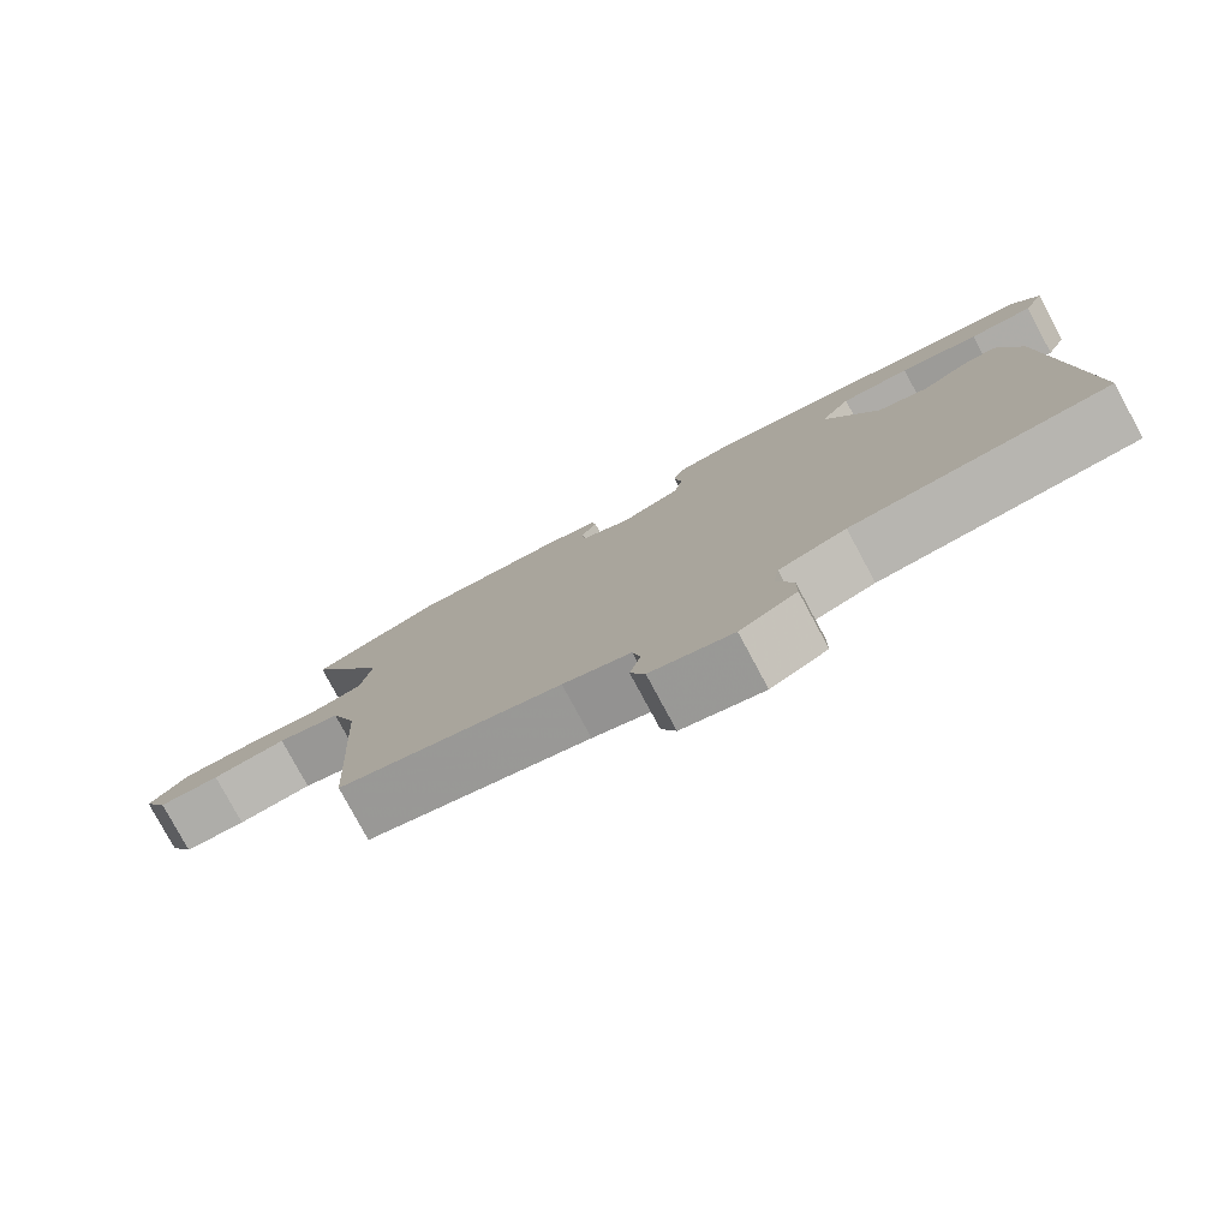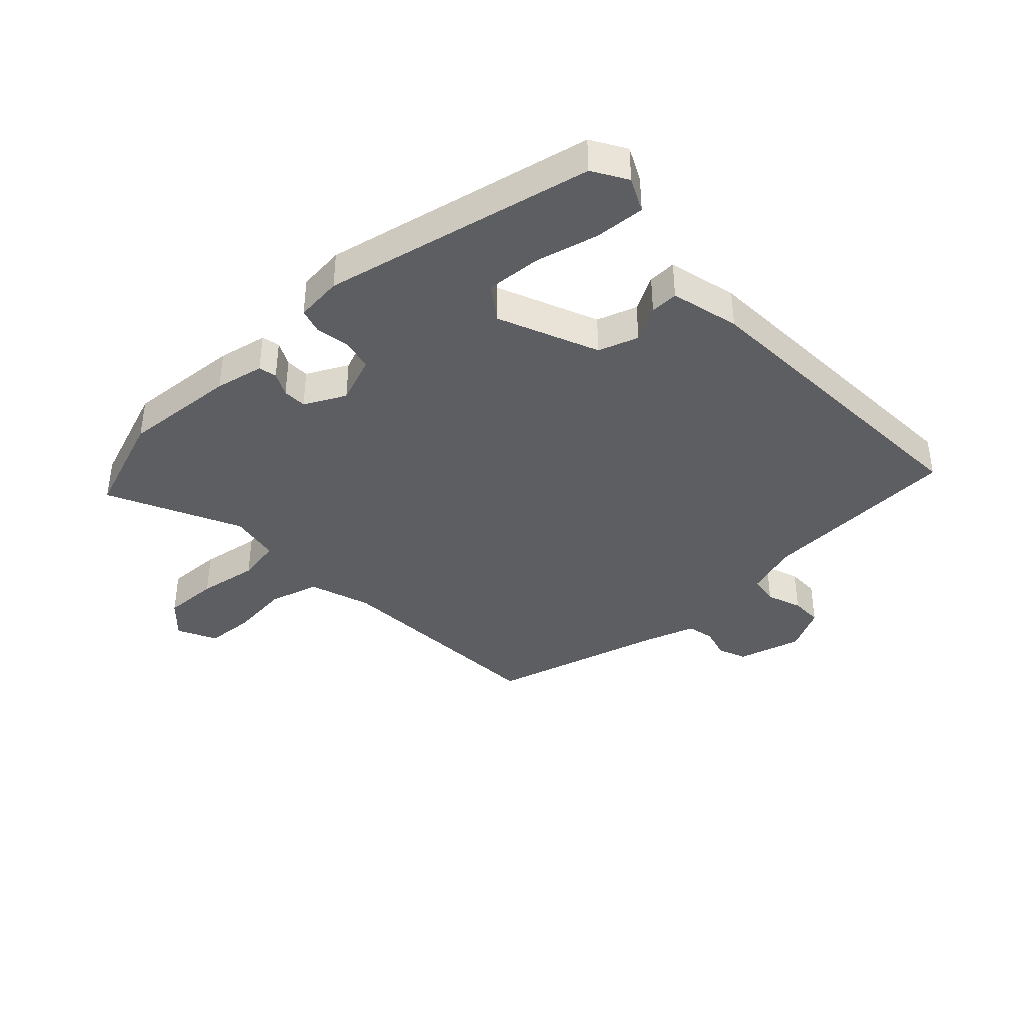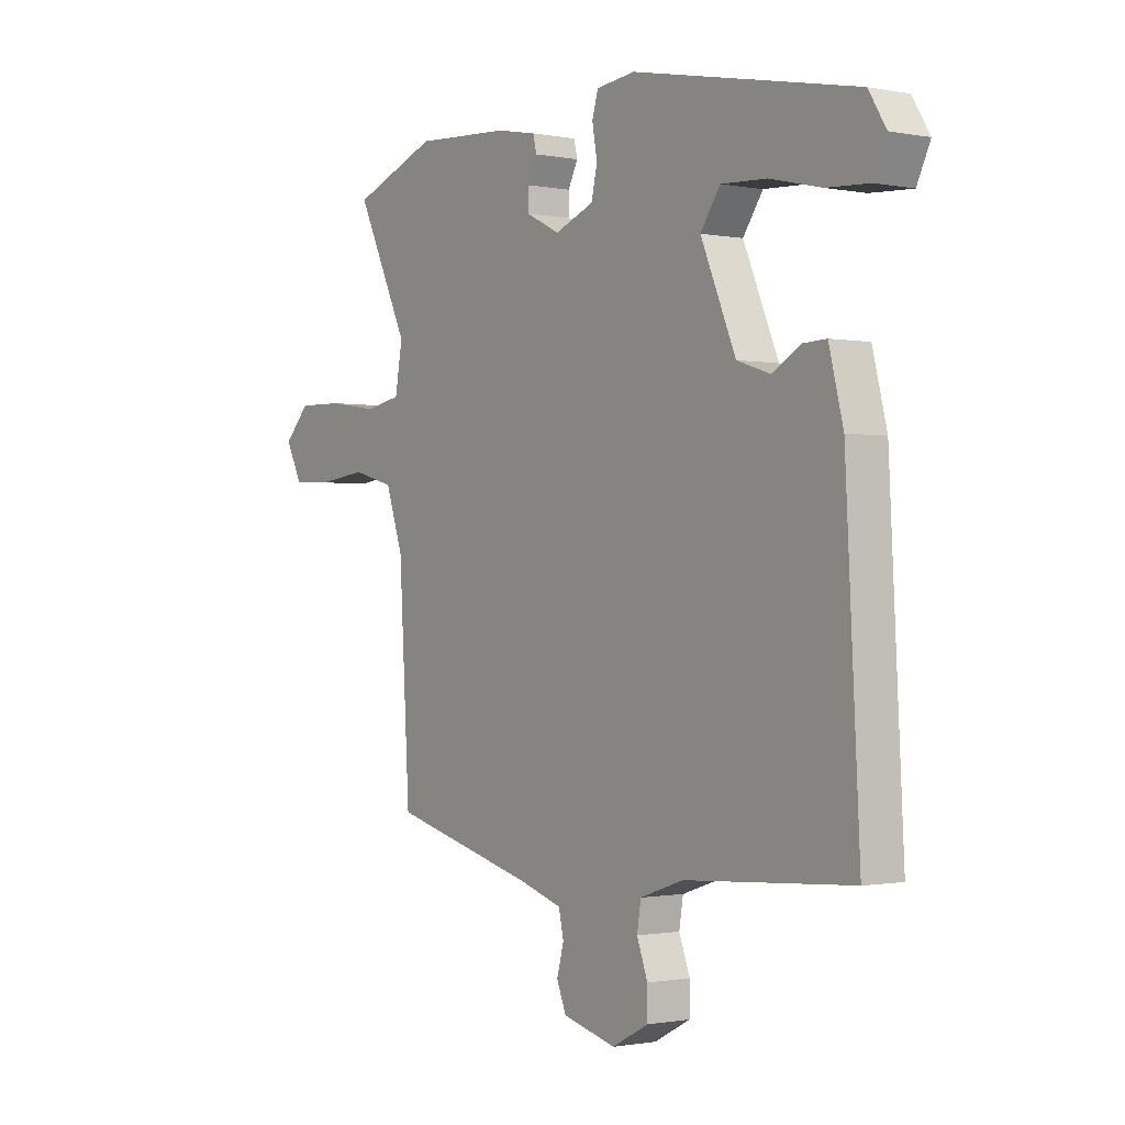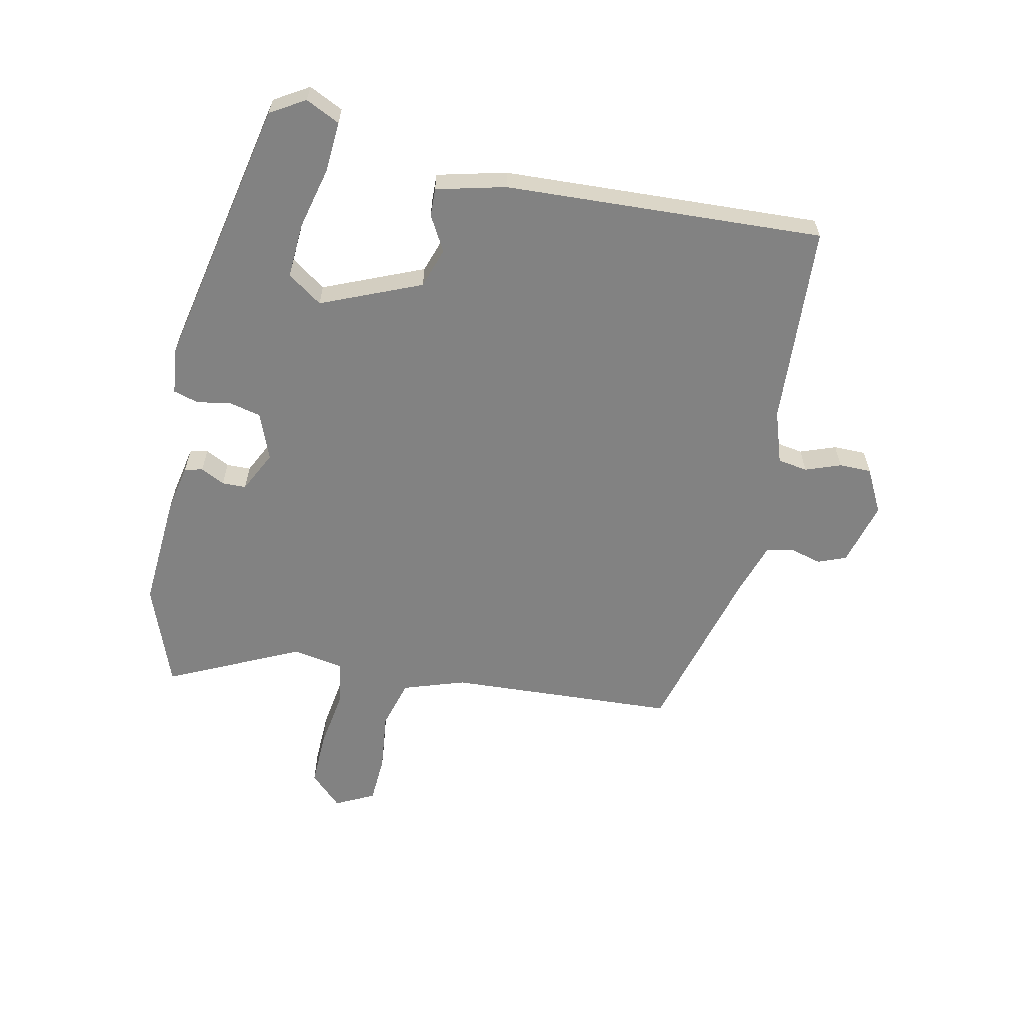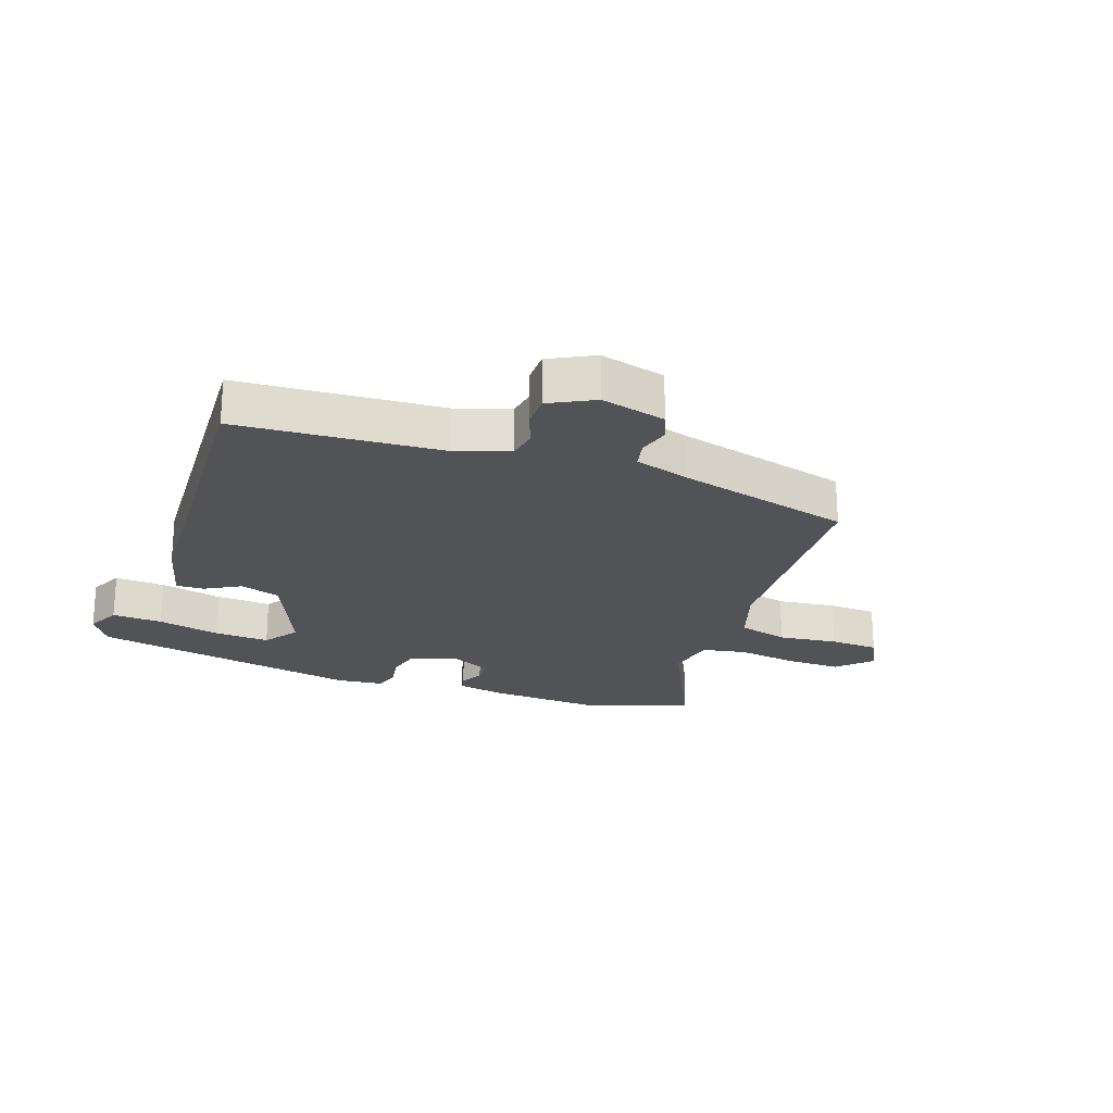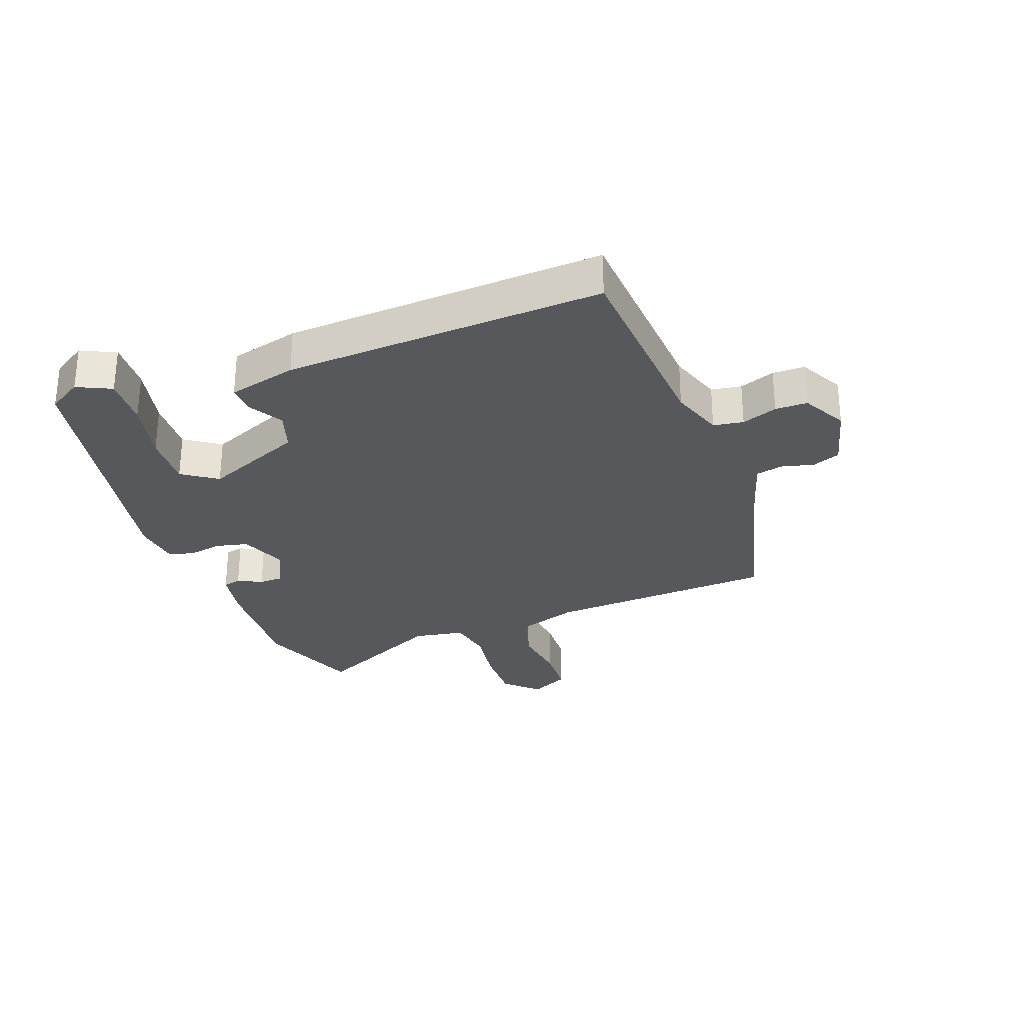
<metadata>
{"format":"obj","ext":"obj","renderer":"f3d","projection":"perspective","resolution":1024,"background":"white","views":[{"elev":-78.9,"azim":28.3,"up":"+Z"},{"elev":-38.8,"azim":42.7,"up":"+Y"},{"elev":-0.9,"azim":54.3,"up":"+Z"},{"elev":-60.7,"azim":77.7,"up":"+Y"},{"elev":-22.4,"azim":160.3,"up":"+Y"},{"elev":-28.8,"azim":110.4,"up":"+Y"}]}
</metadata>
<code>
v 0.51 0.07 0.448
v 0.545 0.07 0.391
v 0.518 0.07 0.334
v 0.434 0.07 0.339
v 0.329 0.07 0.364
v 0.237 0.07 0.369
v 0.197 0.07 0.311
v 0.268 0.07 0.145
v 0.335 0.07 0.123
v 0.393 0.07 0.156
v 0.44 0.07 0.158
v 0.469 0.07 0.043
v 0.497 0.07 -0.489
v 0.16 0.07 -0.511
v 0.072 0.07 -0.541
v 0.064 0.07 -0.591
v 0.086 0.07 -0.65
v 0.086 0.07 -0.704
v 0.012 0.07 -0.743
v -0.096 0.07 -0.715
v -0.115 0.07 -0.668
v -0.101 0.07 -0.616
v -0.111 0.07 -0.57
v -0.2 0.07 -0.542
v -0.493 0.07 -0.466
v -0.515 0.07 -0.084
v -0.55 0.07 0.019
v -0.634 0.07 0.042
v -0.733 0.07 0.03
v -0.815 0.07 0.034
v -0.848 0.07 0.099
v -0.796 0.07 0.153
v -0.703 0.07 0.151
v -0.602 0.07 0.136
v -0.528 0.07 0.15
v -0.513 0.07 0.235
v -0.619 0.07 0.455
v -0.446 0.07 0.52
v -0.254 0.07 0.508
v -0.172 0.07 0.492
v -0.165 0.07 0.462
v -0.185 0.07 0.422
v -0.184 0.07 0.382
v -0.115 0.07 0.348
v -0.036 0.07 0.379
v -0.024 0.07 0.432
v -0.034 0.07 0.489
v -0.022 0.07 0.531
v 0.057 0.07 0.54
v 0.51 0 0.448
v 0.545 0 0.391
v 0.518 0 0.334
v 0.434 0 0.339
v 0.329 0 0.364
v 0.237 0 0.369
v 0.197 0 0.311
v 0.268 0 0.145
v 0.335 0 0.123
v 0.393 0 0.156
v 0.44 0 0.158
v 0.469 0 0.043
v 0.497 0 -0.489
v 0.16 0 -0.511
v 0.072 0 -0.541
v 0.064 0 -0.591
v 0.086 0 -0.65
v 0.086 0 -0.704
v 0.012 0 -0.743
v -0.096 0 -0.715
v -0.115 0 -0.668
v -0.101 0 -0.616
v -0.111 0 -0.57
v -0.2 0 -0.542
v -0.493 0 -0.466
v -0.515 0 -0.084
v -0.55 0 0.019
v -0.634 0 0.042
v -0.733 0 0.03
v -0.815 0 0.034
v -0.848 0 0.099
v -0.796 0 0.153
v -0.703 0 0.151
v -0.602 0 0.136
v -0.528 0 0.15
v -0.513 0 0.235
v -0.619 0 0.455
v -0.446 0 0.52
v -0.254 0 0.508
v -0.172 0 0.492
v -0.165 0 0.462
v -0.185 0 0.422
v -0.184 0 0.382
v -0.115 0 0.348
v -0.036 0 0.379
v -0.024 0 0.432
v -0.034 0 0.489
v -0.022 0 0.531
v 0.057 0 0.54
f 46 47 48 49
f 45 46 49 1
f 44 45 1 2
f 39 40 41 42
f 39 42 43
f 36 37 38 39
f 35 36 39 43
f 31 32 33 34
f 29 30 31 34
f 28 29 34 35
f 27 28 35 43
f 24 25 26
f 23 24 26 27
f 19 20 21 22
f 19 22 23
f 16 17 18 19
f 15 16 19 23
f 14 15 23 27
f 9 10 11 12
f 8 9 12 13
f 7 8 13 14
f 2 3 4 5
f 2 5 6
f 44 2 6
f 14 27 43 44
f 7 14 44
f 6 7 44
f 98 97 96 95
f 50 98 95 94
f 51 50 94 93
f 91 90 89 88
f 92 91 88
f 88 87 86 85
f 92 88 85 84
f 83 82 81 80
f 83 80 79 78
f 84 83 78 77
f 92 84 77 76
f 75 74 73
f 76 75 73 72
f 71 70 69 68
f 72 71 68
f 68 67 66 65
f 72 68 65 64
f 76 72 64 63
f 61 60 59 58
f 62 61 58 57
f 63 62 57 56
f 54 53 52 51
f 55 54 51
f 55 51 93
f 93 92 76 63
f 93 63 56
f 93 56 55
f 1 50 51 2
f 2 51 52 3
f 3 52 53 4
f 4 53 54 5
f 5 54 55 6
f 6 55 56 7
f 7 56 57 8
f 8 57 58 9
f 9 58 59 10
f 10 59 60 11
f 11 60 61 12
f 12 61 62 13
f 13 62 63 14
f 14 63 64 15
f 15 64 65 16
f 16 65 66 17
f 17 66 67 18
f 18 67 68 19
f 19 68 69 20
f 20 69 70 21
f 21 70 71 22
f 22 71 72 23
f 23 72 73 24
f 24 73 74 25
f 25 74 75 26
f 26 75 76 27
f 27 76 77 28
f 28 77 78 29
f 29 78 79 30
f 30 79 80 31
f 31 80 81 32
f 32 81 82 33
f 33 82 83 34
f 34 83 84 35
f 35 84 85 36
f 36 85 86 37
f 37 86 87 38
f 38 87 88 39
f 39 88 89 40
f 40 89 90 41
f 41 90 91 42
f 42 91 92 43
f 43 92 93 44
f 44 93 94 45
f 45 94 95 46
f 46 95 96 47
f 47 96 97 48
f 48 97 98 49
f 49 98 50 1

</code>
